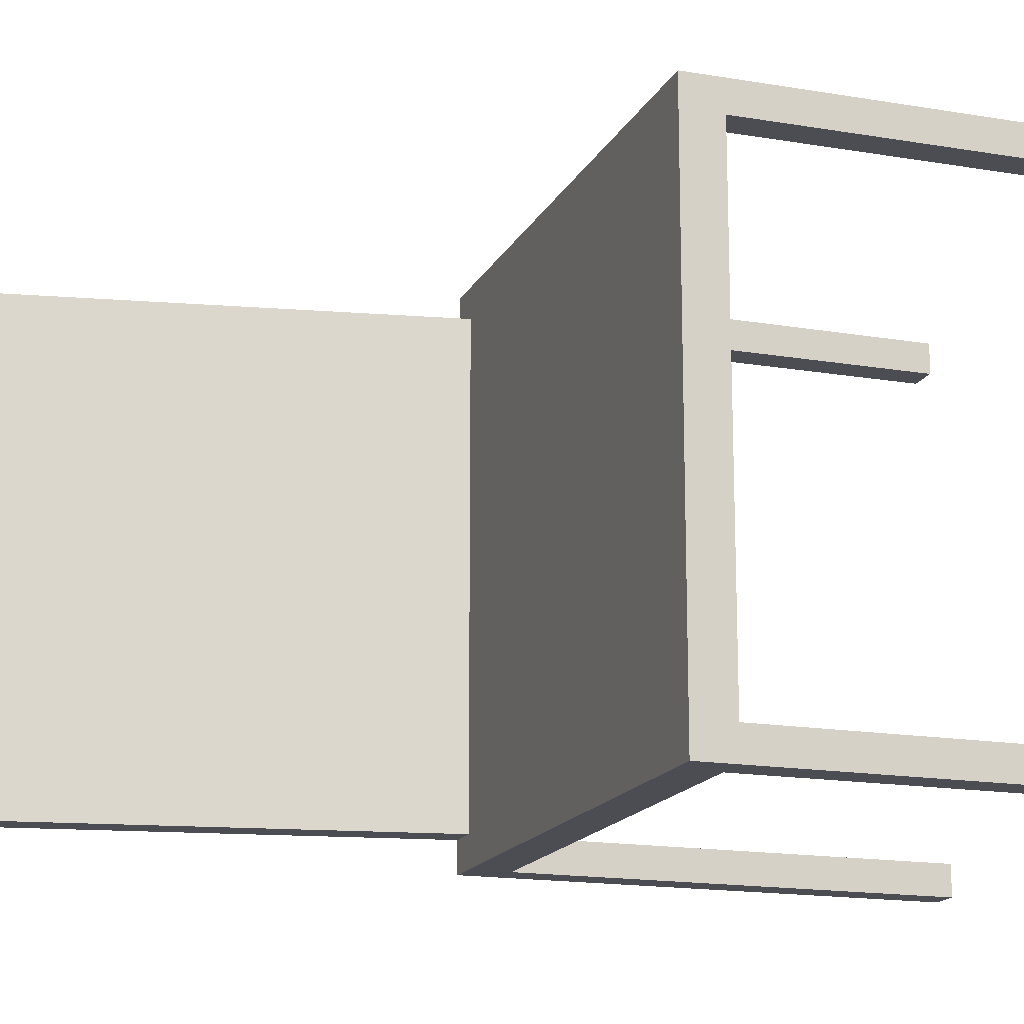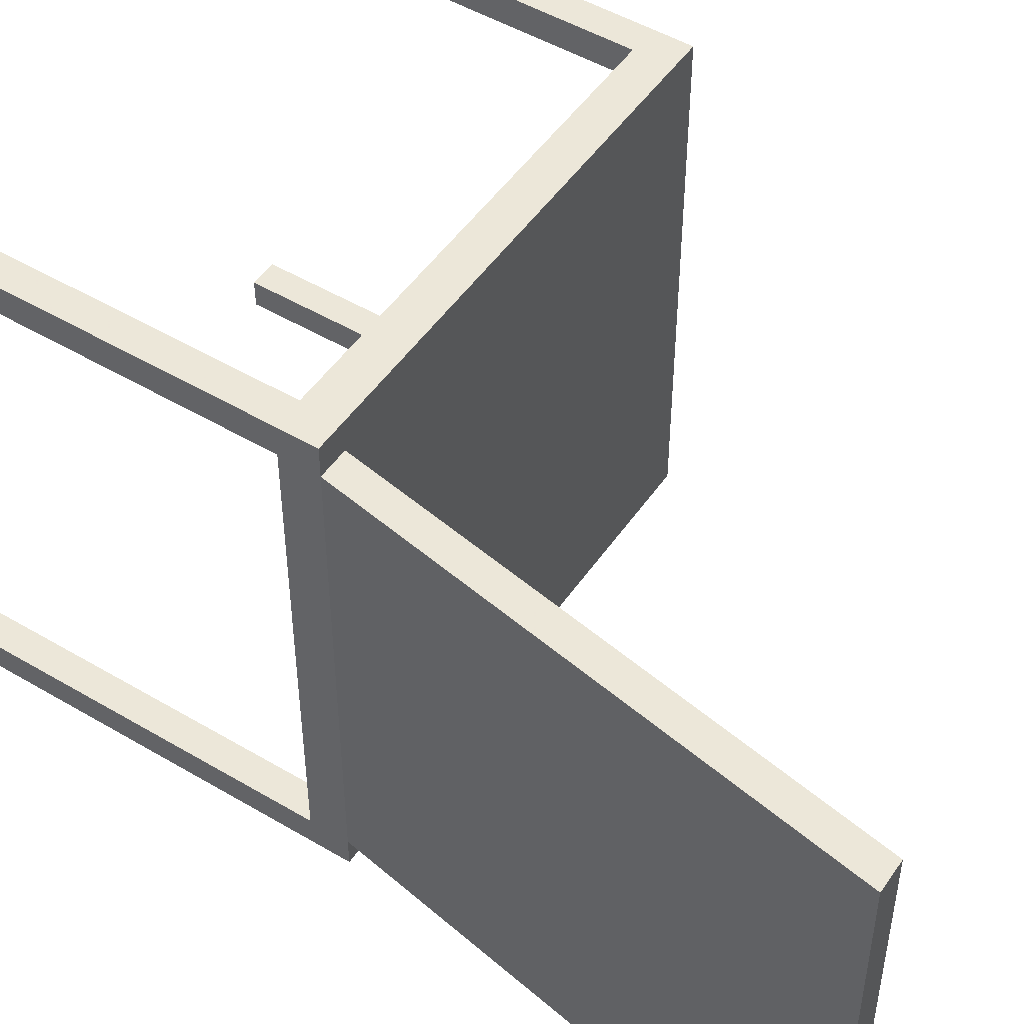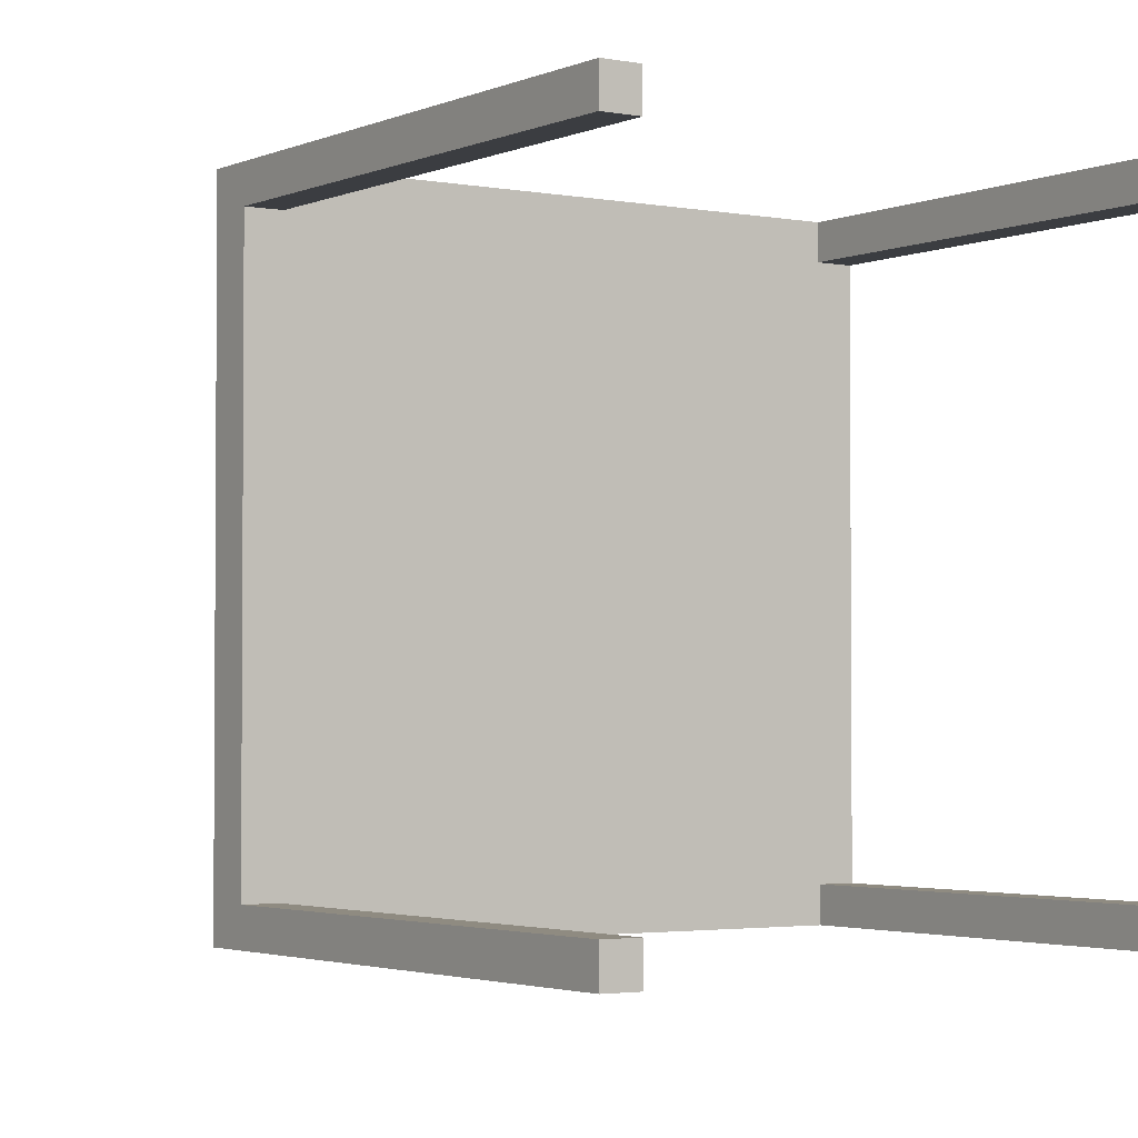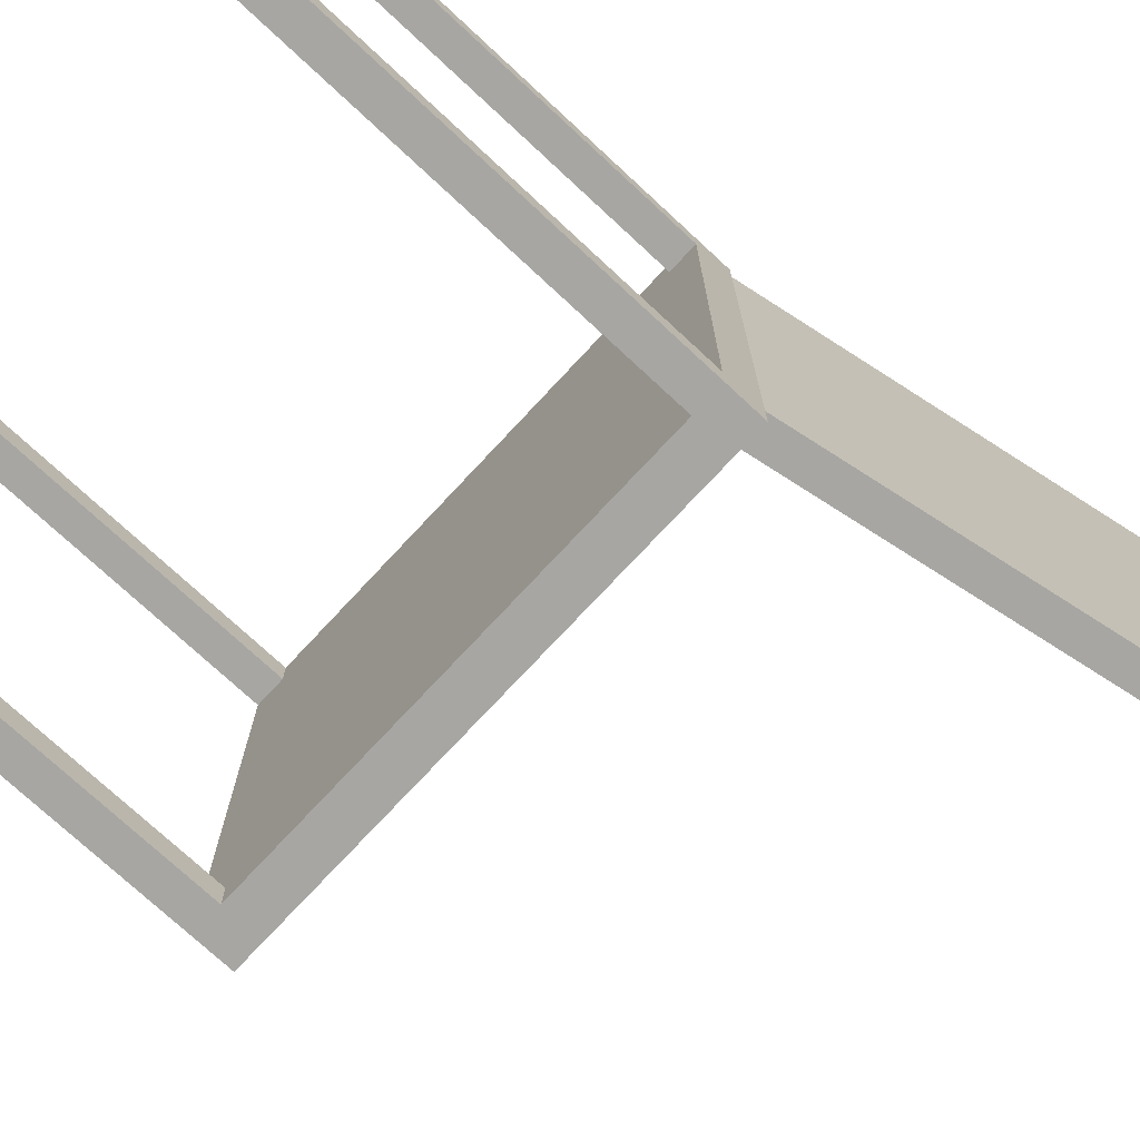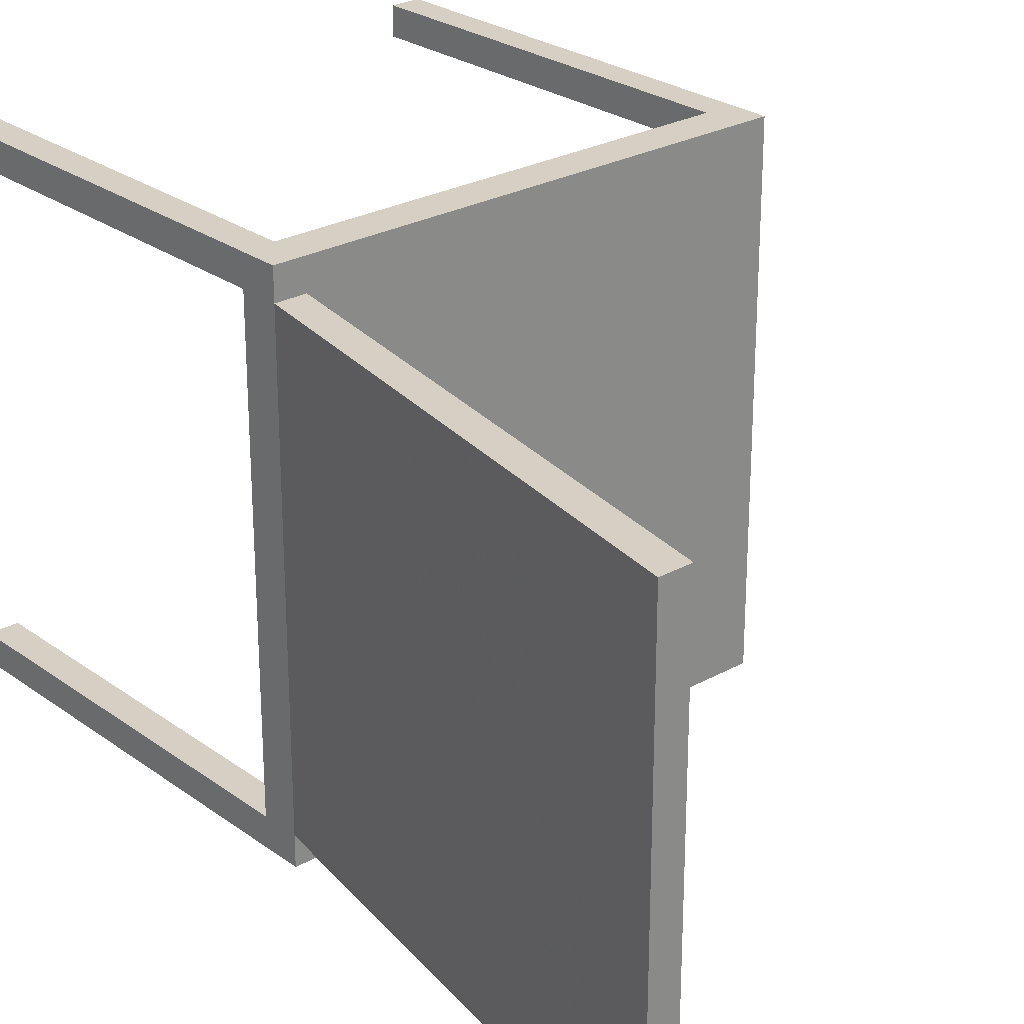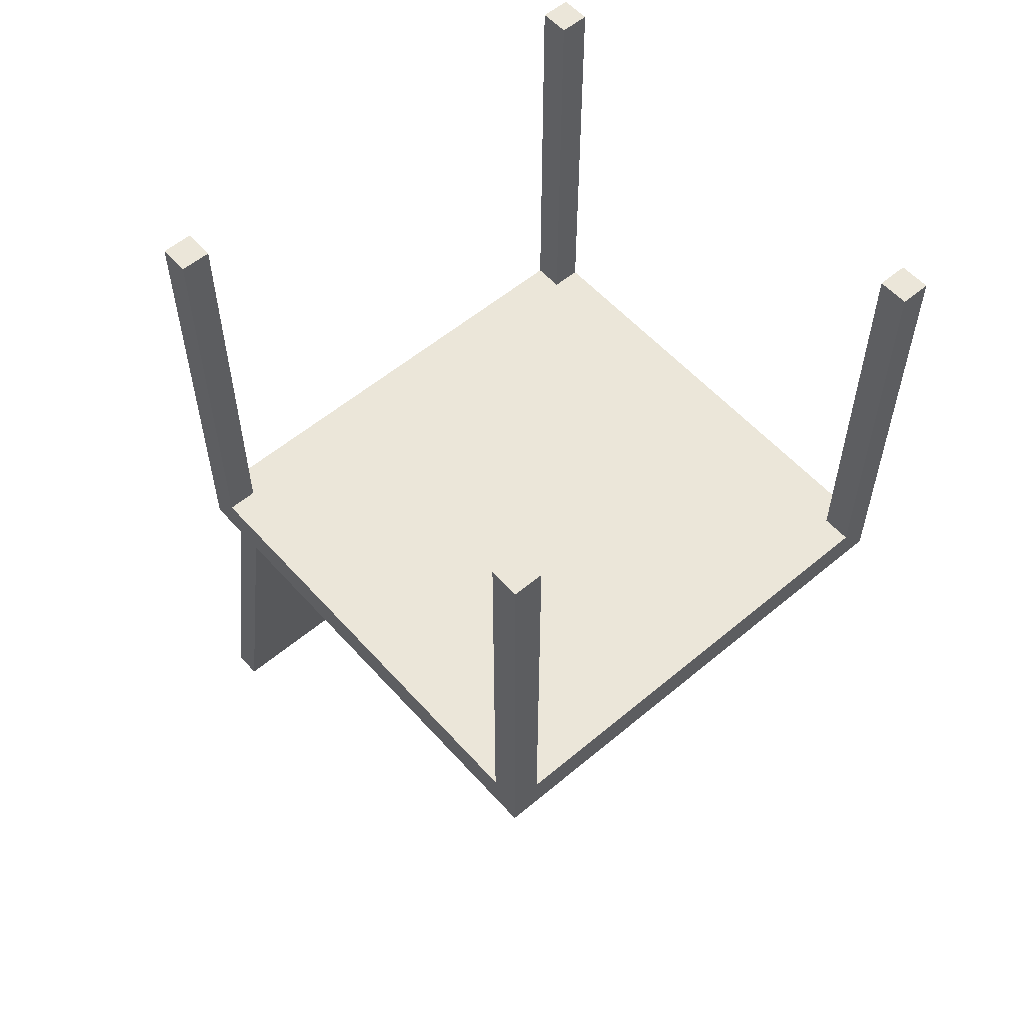
<metadata>
{"format":"obj","ext":"obj","renderer":"f3d","projection":"perspective","resolution":1024,"background":"white","views":[{"elev":-16.3,"azim":-109.3,"up":"+Y"},{"elev":49.6,"azim":123.2,"up":"+Y"},{"elev":-2.6,"azim":-34.0,"up":"+Y"},{"elev":-74.2,"azim":47.1,"up":"+Y"},{"elev":26.2,"azim":138.7,"up":"+Y"},{"elev":56.7,"azim":-131.2,"up":"+Z"}]}
</metadata>
<code>
o store-wood-chair_Circle.017
v 5.994 6.859 24.17
v 6.519 6.859 24.17
v 5.994 6.326 24.17
v 6.519 6.326 24.17
v 6.025 6.859 24.17
v 6.488 6.859 24.17
v 6.488 6.326 24.17
v 6.025 6.326 24.17
v 5.994 6.356 24.17
v 5.994 6.828 24.17
v 6.519 6.828 24.17
v 6.519 6.356 24.17
v 6.025 6.828 24.17
v 6.025 6.356 24.17
v 6.488 6.828 24.17
v 6.488 6.356 24.17
v 5.994 6.859 24.13
v 6.519 6.859 24.13
v 5.994 6.326 24.13
v 6.519 6.326 24.13
v 6.025 6.859 24.13
v 6.488 6.859 24.13
v 6.488 6.326 24.13
v 6.025 6.326 24.13
v 5.994 6.356 24.13
v 5.994 6.828 24.13
v 6.519 6.828 24.13
v 6.519 6.356 24.13
v 6.025 6.828 24.13
v 6.025 6.356 24.13
v 6.488 6.828 24.13
v 6.488 6.356 24.13
v 5.994 6.828 24.59
v 5.994 6.859 24.59
v 6.488 6.859 24.59
v 6.519 6.859 24.59
v 6.519 6.356 24.59
v 6.519 6.326 24.59
v 6.025 6.326 24.59
v 5.994 6.326 24.59
v 6.025 6.859 24.59
v 6.488 6.326 24.59
v 6.025 6.356 24.59
v 6.488 6.356 24.59
v 5.994 6.356 24.59
v 6.519 6.828 24.59
v 6.025 6.828 24.59
v 6.488 6.828 24.59
v 6.612 6.828 23.61
v 6.612 6.356 23.61
v 6.581 6.828 23.61
v 6.581 6.356 23.61
f 7 4 38 42
f 10 13 47 33
f 14 8 7 16
f 5 13 15 6
f 13 14 16 15
f 11 2 36 46
f 10 9 14 13
f 5 1 34 41
f 15 16 12 11
f 32 28 20 23
f 25 30 24 19
f 30 32 23 24
f 21 22 31 29
f 29 31 32 30
f 17 21 29 26
f 26 29 30 25
f 22 18 27 31
f 27 28 50 49
f 2 11 27 18
f 12 4 20 28
f 4 7 23 20
f 11 12 28 27
f 8 3 19 24
f 3 9 25 19
f 10 1 17 26
f 7 8 24 23
f 1 5 21 17
f 9 10 26 25
f 6 2 18 22
f 5 6 22 21
f 44 42 38 37
f 45 40 39 43
f 34 33 47 41
f 35 48 46 36
f 14 9 45 43
f 13 5 41 47
f 15 11 46 48
f 1 10 33 34
f 8 14 43 39
f 12 16 44 37
f 2 6 35 36
f 6 15 48 35
f 16 7 42 44
f 4 12 37 38
f 9 3 40 45
f 3 8 39 40
f 51 49 50 52
f 31 27 49 51
f 28 32 52 50
f 32 31 51 52

</code>
